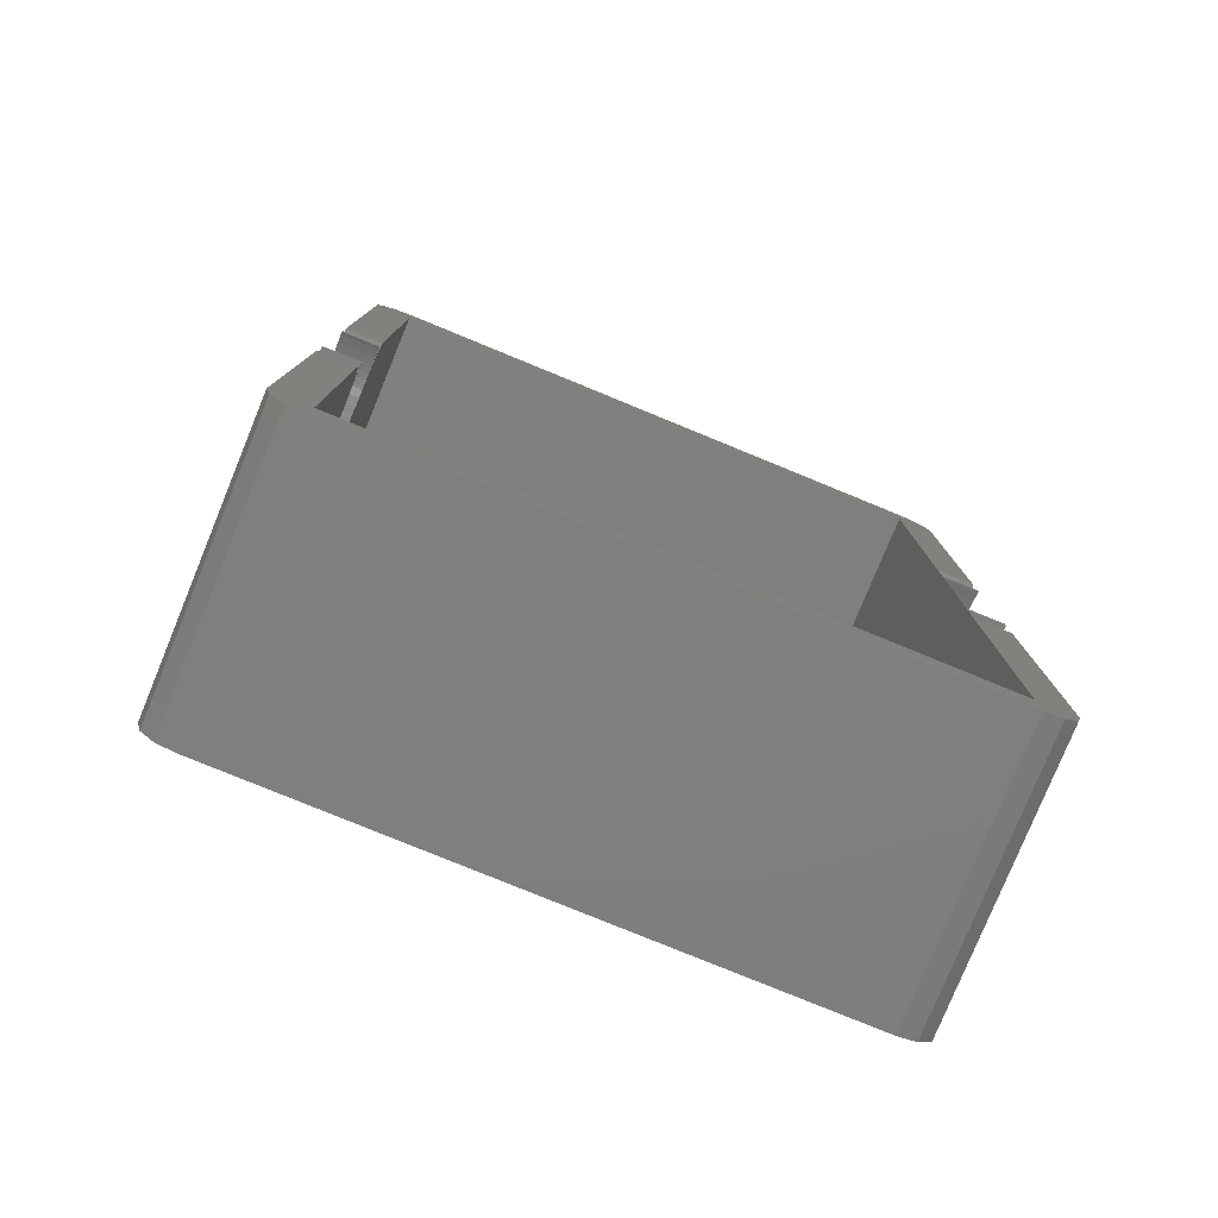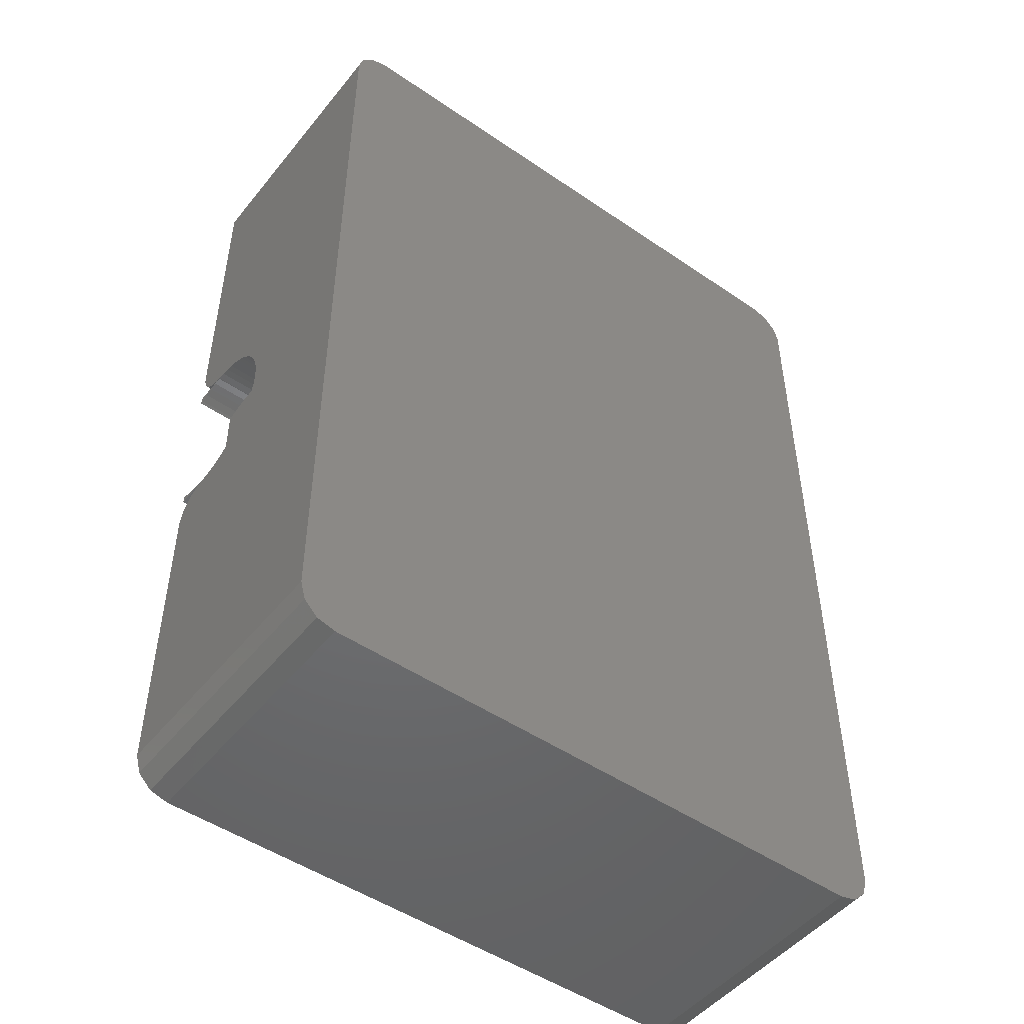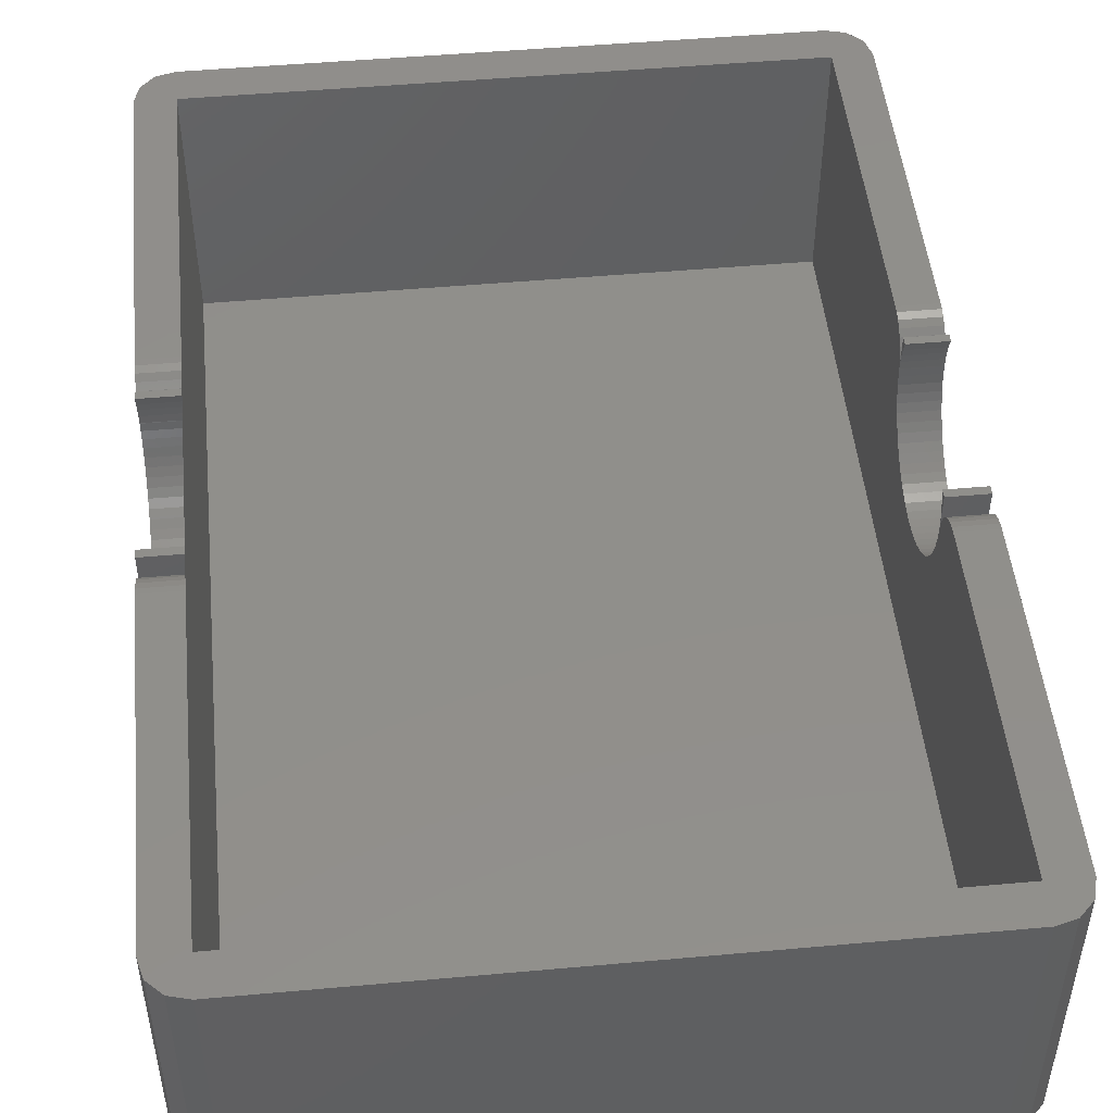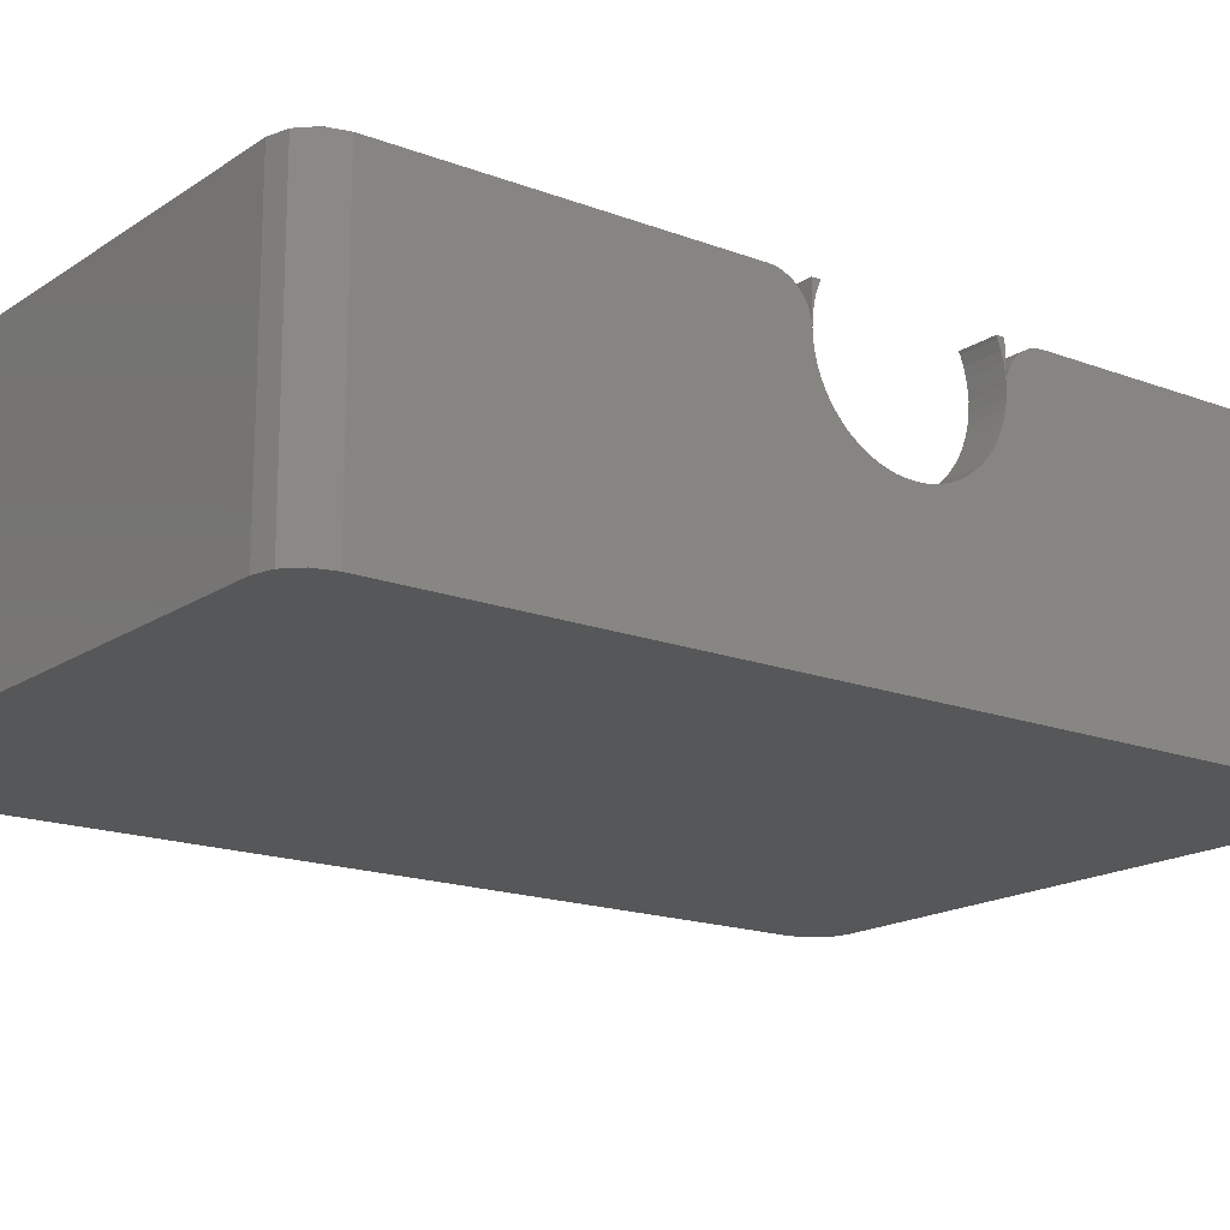
<metadata>
{"format":"stl","ext":"stl","renderer":"f3d","projection":"perspective","resolution":1024,"background":"white","views":[{"elev":-79.1,"azim":-22.3,"up":"+Y"},{"elev":-49.1,"azim":142.8,"up":"+Y"},{"elev":49.0,"azim":174.3,"up":"+Z"},{"elev":-17.0,"azim":-127.3,"up":"+Z"}]}
</metadata>
<code>
# stl→obj: 316 verts, 620 faces
v 1.5 0.4019 0.2
v 0.4019 1.5 22
v 0.4019 1.5 0.2
v 1.5 0.4019 22
v 52.03 75.5 22
v 50.94 76.6 0.2
v 50.94 76.6 22
v 52.03 75.5 0.2
v 3 74 2.2
v 49.44 3 2.2
v 49.44 74 2.2
v 3 3 2.2
v 3 0 0.2
v 49.44 0 22
v 3 0 22
v 49.44 0 0.2
v 49.44 77 22
v 49.44 77 0.2
v 52.44 45.5 19.08
v 52.44 45.47 18.42
v 52.44 45.5 18.97
v 52.44 45.5 19.07
v 52.44 45.5 19.02
v 52.44 48.4 22
v 52.44 74 0.2
v 52.44 74 22
v 52.44 47.35 21.78
v 52.44 47.91 21.95
v 52.44 46.83 21.5
v 52.44 46.38 21.13
v 52.44 46.01 20.68
v 52.44 45.73 20.16
v 52.44 45.56 19.6
v 52.44 45.37 17.74
v 52.44 45.2 17.08
v 52.44 44.97 16.43
v 52.44 44.67 15.81
v 52.44 44.32 15.22
v 52.44 43.91 14.67
v 52.44 43.45 14.16
v 52.44 42.94 13.7
v 52.44 42.39 13.29
v 52.44 41.8 12.94
v 52.44 41.18 12.64
v 52.44 40.53 12.41
v 52.44 39.87 12.24
v 52.44 39.19 12.14
v 52.44 38.5 12.11
v 52.44 3 0.2
v 52.44 37.81 12.14
v 52.44 37.13 12.24
v 52.44 36.47 12.41
v 52.44 31.5 18.97
v 52.44 31.53 18.42
v 52.44 31.5 19.08
v 52.44 31.5 19.02
v 52.44 31.5 19.07
v 52.44 28.6 22
v 52.44 31.44 19.6
v 52.44 31.27 20.16
v 52.44 30.99 20.68
v 52.44 30.62 21.13
v 52.44 31.63 17.74
v 52.44 30.17 21.5
v 52.44 31.8 17.08
v 52.44 29.65 21.78
v 52.44 29.09 21.95
v 52.44 32.03 16.43
v 52.44 32.33 15.81
v 52.44 3 22
v 52.44 32.68 15.22
v 52.44 33.09 14.67
v 52.44 33.55 14.16
v 52.44 34.06 13.7
v 52.44 34.61 13.29
v 52.44 35.2 12.94
v 52.44 35.82 12.64
v 52.44 31.5 22
v 52.44 32.03 21.79
v 52.44 32.13 22
v 52.44 31.8 21.14
v 52.44 31.63 20.48
v 52.44 31.53 19.8
v 52.44 31.5 19.14
v 52.44 45.5 22
v 52.44 45.47 19.8
v 52.44 45.5 19.14
v 52.44 45.37 20.48
v 52.44 45.2 21.14
v 52.44 44.97 21.79
v 52.44 44.87 22
v 52.03 1.5 22
v 52.03 1.5 0.2
v 0 74 0.2
v 0.4019 75.5 22
v 0.4019 75.5 0.2
v 0 74 22
v 3 77 22
v 3 77 0.2
v 1.5 76.6 22
v 1.5 76.6 0.2
v 0 3 22
v 0 3 0.2
v 0 48.4 22
v 0 44.97 16.43
v 0 45.37 17.74
v 0 45.2 17.08
v 0 45.47 18.42
v 0 45.5 19.02
v 0 45.5 18.97
v 0 47.35 21.78
v 0 46.83 21.5
v 0 46.38 21.13
v 0 46.01 20.68
v 0 45.73 20.16
v 0 45.5 19.07
v 0 45.56 19.6
v 0 45.5 19.08
v 0 47.91 21.95
v 0 44.67 15.81
v 0 44.32 15.22
v 0 43.91 14.67
v 0 43.45 14.16
v 0 42.94 13.7
v 0 42.39 13.29
v 0 41.8 12.94
v 0 41.18 12.64
v 0 40.53 12.41
v 0 39.87 12.24
v 0 39.19 12.14
v 0 38.5 12.11
v 0 37.81 12.14
v 0 37.13 12.24
v 0 28.6 22
v 0 31.5 19.02
v 0 31.5 18.97
v 0 31.53 18.42
v 0 31.44 19.6
v 0 31.63 17.74
v 0 31.27 20.16
v 0 30.99 20.68
v 0 31.8 17.08
v 0 30.62 21.13
v 0 32.03 16.43
v 0 30.17 21.5
v 0 29.65 21.78
v 0 32.33 15.81
v 0 29.09 21.95
v 0 32.68 15.22
v 0 36.47 12.41
v 0 35.82 12.64
v 0 35.2 12.94
v 0 34.61 13.29
v 0 34.06 13.7
v 0 33.55 14.16
v 0 33.09 14.67
v 0 31.5 19.08
v 0 31.5 19.07
v 0 32.03 21.79
v 0 31.5 22
v 0 32.13 22
v 0 31.8 21.14
v 0 31.63 20.48
v 0 31.53 19.8
v 0 31.5 19.14
v 0 45.47 19.8
v 0 45.5 22
v 0 45.5 19.14
v 0 45.37 20.48
v 0 45.2 21.14
v 0 44.97 21.79
v 0 44.87 22
v 50.94 0.4019 0.2
v 50.94 0.4019 22
v 3 29.09 21.95
v 3 29.65 21.78
v 3 30.17 21.5
v 3 30.62 21.13
v 3 28.6 22
v 3 31.5 19.02
v 3 31.44 19.6
v 3 30.99 20.68
v 3 31.27 20.16
v 3 31.5 19.07
v 3 31.5 18.97
v 3 31.5 22
v 3 31.5 19.14
v 3 31.5 19.08
v 3 45.5 19.08
v 3 45.47 18.42
v 3 45.5 18.97
v 3 45.5 19.07
v 3 45.5 19.02
v 3 48.4 22
v 3 74 22
v 3 47.35 21.78
v 3 47.91 21.95
v 3 46.83 21.5
v 3 46.38 21.13
v 3 46.01 20.68
v 3 45.73 20.16
v 3 45.56 19.6
v 3 45.37 17.74
v 3 45.2 17.08
v 3 44.97 16.43
v 3 44.67 15.81
v 3 44.32 15.22
v 3 43.91 14.67
v 3 43.45 14.16
v 3 42.94 13.7
v 3 42.39 13.29
v 3 41.8 12.94
v 3 41.18 12.64
v 3 40.53 12.41
v 3 39.87 12.24
v 3 39.19 12.14
v 3 38.5 12.11
v 3 37.81 12.14
v 3 37.13 12.24
v 3 36.47 12.41
v 3 31.53 18.42
v 3 31.63 17.74
v 3 31.8 17.08
v 3 32.03 16.43
v 3 32.33 15.81
v 3 3 22
v 3 32.68 15.22
v 3 33.09 14.67
v 3 33.55 14.16
v 3 34.06 13.7
v 3 34.61 13.29
v 3 35.2 12.94
v 3 35.82 12.64
v 3 32.03 21.79
v 3 32.13 22
v 3 31.8 21.14
v 3 31.63 20.48
v 3 31.53 19.8
v 3 45.5 22
v 3 45.47 19.8
v 3 45.5 19.14
v 3 45.37 20.48
v 3 45.2 21.14
v 3 44.97 21.79
v 3 44.87 22
v 49.44 29.65 21.78
v 49.44 29.09 21.95
v 49.44 30.17 21.5
v 49.44 30.62 21.13
v 49.44 28.6 22
v 49.44 31.44 19.6
v 49.44 31.5 19.02
v 49.44 30.99 20.68
v 49.44 31.27 20.16
v 49.44 31.5 19.07
v 49.44 31.5 18.97
v 49.44 31.5 19.14
v 49.44 31.5 22
v 49.44 31.5 19.08
v 49.44 45.47 19.8
v 49.44 45.5 19.08
v 49.44 45.5 19.14
v 49.44 45.47 18.42
v 49.44 45.37 20.48
v 49.44 45.37 17.74
v 49.44 45.2 21.14
v 49.44 45.2 17.08
v 49.44 44.87 22
v 49.44 44.97 21.79
v 49.44 44.97 16.43
v 49.44 44.67 15.81
v 49.44 44.32 15.22
v 49.44 43.91 14.67
v 49.44 43.45 14.16
v 49.44 42.94 13.7
v 49.44 42.39 13.29
v 49.44 41.8 12.94
v 49.44 41.18 12.64
v 49.44 40.53 12.41
v 49.44 39.87 12.24
v 49.44 39.19 12.14
v 49.44 38.5 12.11
v 49.44 37.81 12.14
v 49.44 37.13 12.24
v 49.44 36.47 12.41
v 49.44 35.82 12.64
v 49.44 35.2 12.94
v 49.44 34.61 13.29
v 49.44 34.06 13.7
v 49.44 33.55 14.16
v 49.44 33.09 14.67
v 49.44 32.68 15.22
v 49.44 32.33 15.81
v 49.44 32.13 22
v 49.44 31.8 21.14
v 49.44 32.03 21.79
v 49.44 32.03 16.43
v 49.44 31.8 17.08
v 49.44 31.63 20.48
v 49.44 31.63 17.74
v 49.44 31.53 19.8
v 49.44 31.53 18.42
v 49.44 45.5 22
v 49.44 47.91 21.95
v 49.44 48.4 22
v 49.44 47.35 21.78
v 49.44 46.83 21.5
v 49.44 46.38 21.13
v 49.44 46.01 20.68
v 49.44 45.73 20.16
v 49.44 45.56 19.6
v 49.44 45.5 19.07
v 49.44 45.5 18.97
v 49.44 45.5 19.02
v 49.44 3 22
v 49.44 74 22
f 1 2 3
f 2 1 4
f 5 6 7
f 6 5 8
f 9 10 11
f 10 9 12
f 13 14 15
f 14 13 16
f 6 17 7
f 17 6 18
f 19 20 21
f 22 21 23
f 24 25 26
f 27 24 28
f 24 27 23
f 23 27 29
f 23 29 30
f 23 30 31
f 23 31 32
f 23 32 33
f 24 23 21
f 24 21 20
f 24 20 34
f 24 34 35
f 36 24 35
f 24 36 25
f 37 25 36
f 38 25 37
f 39 25 38
f 40 25 39
f 41 25 40
f 42 25 41
f 43 25 42
f 44 25 43
f 45 25 44
f 46 25 45
f 47 25 46
f 48 25 47
f 49 48 50
f 49 50 51
f 49 51 52
f 53 54 55
f 56 53 57
f 58 56 59
f 56 58 53
f 58 59 60
f 53 58 54
f 58 60 61
f 58 61 62
f 54 58 63
f 58 62 64
f 63 58 65
f 58 64 66
f 58 66 67
f 65 58 68
f 49 68 58
f 68 49 69
f 49 58 70
f 69 49 71
f 71 49 72
f 72 49 73
f 73 49 74
f 74 49 75
f 75 49 76
f 76 49 77
f 77 49 52
f 48 49 25
f 78 79 80
f 78 81 79
f 78 82 81
f 78 83 82
f 83 78 84
f 85 86 87
f 85 88 86
f 85 89 88
f 85 90 89
f 90 85 91
f 92 49 70
f 49 92 93
f 94 95 96
f 95 94 97
f 18 98 17
f 98 18 99
f 26 8 5
f 8 26 25
f 96 100 101
f 100 96 95
f 3 102 103
f 102 3 2
f 94 104 97
f 105 104 94
f 106 104 107
f 108 104 106
f 109 104 110
f 111 104 109
f 111 109 112
f 112 109 113
f 114 109 115
f 109 110 116
f 115 109 117
f 110 108 118
f 113 109 114
f 104 111 119
f 110 104 108
f 104 105 107
f 94 120 105
f 94 121 120
f 94 122 121
f 94 123 122
f 94 124 123
f 94 125 124
f 94 126 125
f 94 127 126
f 94 128 127
f 94 129 128
f 94 130 129
f 94 131 130
f 103 131 94
f 131 103 132
f 132 103 133
f 134 135 136
f 134 136 137
f 135 134 138
f 134 137 139
f 138 134 140
f 140 134 141
f 134 139 142
f 141 134 143
f 134 142 144
f 143 134 145
f 145 134 146
f 103 144 147
f 146 134 148
f 103 147 149
f 133 103 150
f 103 151 150
f 103 152 151
f 103 153 152
f 103 154 153
f 103 155 154
f 103 156 155
f 103 149 156
f 144 103 134
f 134 103 102
f 137 136 157
f 136 135 158
f 159 160 161
f 162 160 159
f 163 160 162
f 164 160 163
f 160 164 165
f 166 167 168
f 169 167 166
f 170 167 169
f 171 167 170
f 167 171 172
f 16 49 93
f 103 49 16
f 16 93 173
f 49 103 25
f 25 18 8
f 8 18 6
f 103 16 13
f 94 25 103
f 103 13 1
f 25 94 18
f 103 1 3
f 18 94 99
f 99 94 101
f 101 94 96
f 16 174 14
f 174 16 173
f 1 15 4
f 15 1 13
f 99 100 98
f 100 99 101
f 174 93 92
f 93 174 173
f 146 175 176
f 175 146 148
f 145 176 177
f 176 145 146
f 143 177 178
f 177 143 145
f 148 179 175
f 179 148 134
f 180 138 181
f 138 180 135
f 182 143 178
f 143 182 141
f 183 141 182
f 141 183 140
f 181 140 183
f 140 181 138
f 135 184 158
f 184 135 180
f 185 158 184
f 158 185 136
f 165 186 160
f 186 165 187
f 136 188 157
f 188 136 185
f 189 190 191
f 192 191 193
f 194 9 195
f 196 194 197
f 194 196 193
f 193 196 198
f 193 198 199
f 193 199 200
f 193 200 201
f 193 201 202
f 194 193 191
f 194 191 190
f 194 190 203
f 194 203 204
f 205 194 204
f 194 205 9
f 206 9 205
f 207 9 206
f 208 9 207
f 209 9 208
f 210 9 209
f 211 9 210
f 212 9 211
f 213 9 212
f 214 9 213
f 215 9 214
f 216 9 215
f 217 9 216
f 12 217 218
f 12 218 219
f 12 219 220
f 185 221 188
f 180 185 184
f 179 180 181
f 180 179 185
f 179 181 183
f 185 179 221
f 179 183 182
f 179 182 178
f 221 179 222
f 179 178 177
f 222 179 223
f 179 177 176
f 179 176 175
f 223 179 224
f 12 224 179
f 224 12 225
f 12 179 226
f 225 12 227
f 227 12 228
f 228 12 229
f 229 12 230
f 230 12 231
f 231 12 232
f 232 12 233
f 217 12 9
f 233 12 220
f 186 234 235
f 186 236 234
f 186 237 236
f 186 238 237
f 238 186 187
f 239 240 241
f 239 242 240
f 239 243 242
f 239 244 243
f 244 239 245
f 119 196 197
f 196 119 111
f 111 198 196
f 198 111 112
f 112 199 198
f 199 112 113
f 104 197 194
f 197 104 119
f 109 202 117
f 202 109 193
f 114 199 113
f 199 114 200
f 115 200 114
f 200 115 201
f 117 201 115
f 201 117 202
f 193 116 192
f 116 193 109
f 110 192 116
f 192 110 191
f 241 167 239
f 167 241 168
f 191 118 189
f 118 191 110
f 236 159 234
f 159 236 162
f 187 164 238
f 164 187 165
f 223 139 222
f 139 223 142
f 121 206 120
f 206 121 207
f 237 162 236
f 162 237 163
f 170 244 171
f 244 170 243
f 120 205 105
f 205 120 206
f 128 215 214
f 215 128 129
f 166 242 169
f 242 166 240
f 227 147 225
f 147 227 149
f 125 212 211
f 212 125 126
f 105 204 107
f 204 105 205
f 106 190 108
f 190 106 203
f 126 213 212
f 213 126 127
f 127 214 213
f 214 127 128
f 171 245 172
f 245 171 244
f 238 163 237
f 163 238 164
f 229 156 228
f 156 229 155
f 123 208 122
f 208 123 209
f 123 210 209
f 210 123 124
f 130 217 216
f 217 130 131
f 221 157 188
f 157 221 137
f 129 216 215
f 216 129 130
f 225 144 224
f 144 225 147
f 152 231 232
f 231 152 153
f 234 161 235
f 161 234 159
f 153 230 231
f 230 153 154
f 169 243 170
f 243 169 242
f 228 149 227
f 149 228 156
f 222 137 221
f 137 222 139
f 133 220 219
f 220 133 150
f 108 189 118
f 189 108 190
f 168 240 166
f 240 168 241
f 124 211 210
f 211 124 125
f 224 142 223
f 142 224 144
f 154 229 230
f 229 154 155
f 107 203 106
f 203 107 204
f 150 233 220
f 233 150 151
f 151 232 233
f 232 151 152
f 122 207 121
f 207 122 208
f 132 219 218
f 219 132 133
f 131 218 217
f 218 131 132
f 246 67 66
f 67 246 247
f 248 66 64
f 66 248 246
f 249 64 62
f 64 249 248
f 247 58 67
f 58 247 250
f 56 251 59
f 251 56 252
f 61 249 62
f 249 61 253
f 60 253 61
f 253 60 254
f 59 254 60
f 254 59 251
f 252 57 255
f 57 252 56
f 53 255 57
f 255 53 256
f 257 78 258
f 78 257 84
f 256 55 259
f 55 256 53
f 251 257 258
f 255 257 251
f 259 255 256
f 255 251 252
f 257 255 259
f 258 254 251
f 258 253 254
f 258 249 253
f 258 248 249
f 258 246 248
f 258 247 246
f 247 258 250
f 260 261 262
f 260 263 261
f 264 263 260
f 264 265 263
f 266 265 264
f 266 267 265
f 268 266 269
f 266 268 267
f 267 268 270
f 268 271 270
f 268 272 271
f 268 273 272
f 268 274 273
f 268 275 274
f 268 276 275
f 268 277 276
f 268 278 277
f 268 279 278
f 268 280 279
f 268 281 280
f 268 282 281
f 268 283 282
f 268 284 283
f 268 285 284
f 268 286 285
f 268 287 286
f 268 288 287
f 268 289 288
f 268 290 289
f 268 291 290
f 268 292 291
f 268 293 292
f 294 293 268
f 295 294 296
f 294 297 293
f 294 295 297
f 295 298 297
f 299 298 295
f 299 300 298
f 301 300 299
f 301 302 300
f 257 302 301
f 302 257 259
f 303 304 305
f 303 306 304
f 303 307 306
f 303 308 307
f 303 309 308
f 303 310 309
f 303 311 310
f 262 311 303
f 311 262 312
f 261 312 262
f 312 261 313
f 311 312 314
f 304 27 28
f 27 304 306
f 306 29 27
f 29 306 307
f 307 30 29
f 30 307 308
f 305 28 24
f 28 305 304
f 314 33 311
f 33 314 23
f 309 30 308
f 30 309 31
f 310 31 309
f 31 310 32
f 311 32 310
f 32 311 33
f 23 312 22
f 312 23 314
f 313 22 312
f 22 313 21
f 87 303 85
f 303 87 262
f 21 261 19
f 261 21 313
f 81 296 79
f 296 81 295
f 84 301 83
f 301 84 257
f 65 300 63
f 300 65 298
f 272 37 271
f 37 272 38
f 82 295 81
f 295 82 299
f 266 90 269
f 90 266 89
f 271 36 270
f 36 271 37
f 279 46 45
f 46 279 280
f 260 88 264
f 88 260 86
f 71 293 69
f 293 71 292
f 276 43 42
f 43 276 277
f 270 35 267
f 35 270 36
f 265 20 263
f 20 265 34
f 277 44 43
f 44 277 278
f 278 45 44
f 45 278 279
f 269 91 268
f 91 269 90
f 83 299 82
f 299 83 301
f 73 291 72
f 291 73 290
f 274 39 273
f 39 274 40
f 274 41 40
f 41 274 275
f 281 48 47
f 48 281 282
f 54 259 55
f 259 54 302
f 280 47 46
f 47 280 281
f 69 297 68
f 297 69 293
f 287 75 76
f 75 287 288
f 79 294 80
f 294 79 296
f 288 74 75
f 74 288 289
f 264 89 266
f 89 264 88
f 72 292 71
f 292 72 291
f 63 302 54
f 302 63 300
f 284 52 51
f 52 284 285
f 263 19 261
f 19 263 20
f 262 86 260
f 86 262 87
f 275 42 41
f 42 275 276
f 68 298 65
f 298 68 297
f 289 73 74
f 73 289 290
f 267 34 265
f 34 267 35
f 285 77 52
f 77 285 286
f 286 76 77
f 76 286 287
f 273 38 272
f 38 273 39
f 283 51 50
f 51 283 284
f 282 50 48
f 50 282 283
f 102 226 179
f 2 226 102
f 226 4 15
f 102 179 134
f 226 2 4
f 315 70 58
f 70 315 92
f 315 58 250
f 92 315 174
f 315 14 174
f 226 14 315
f 14 226 15
f 294 78 80
f 78 294 258
f 303 91 85
f 91 303 268
f 98 316 17
f 98 195 316
f 100 195 98
f 95 195 100
f 195 95 97
f 195 97 194
f 194 97 104
f 316 26 5
f 316 5 7
f 316 7 17
f 26 316 24
f 24 316 305
f 250 258 294
f 268 303 305
f 305 316 315
f 250 294 268
f 250 268 305
f 315 250 305
f 167 245 239
f 245 167 172
f 161 186 235
f 186 161 160
f 10 316 11
f 316 10 315
f 10 226 315
f 226 10 12
f 9 316 195
f 316 9 11

</code>
